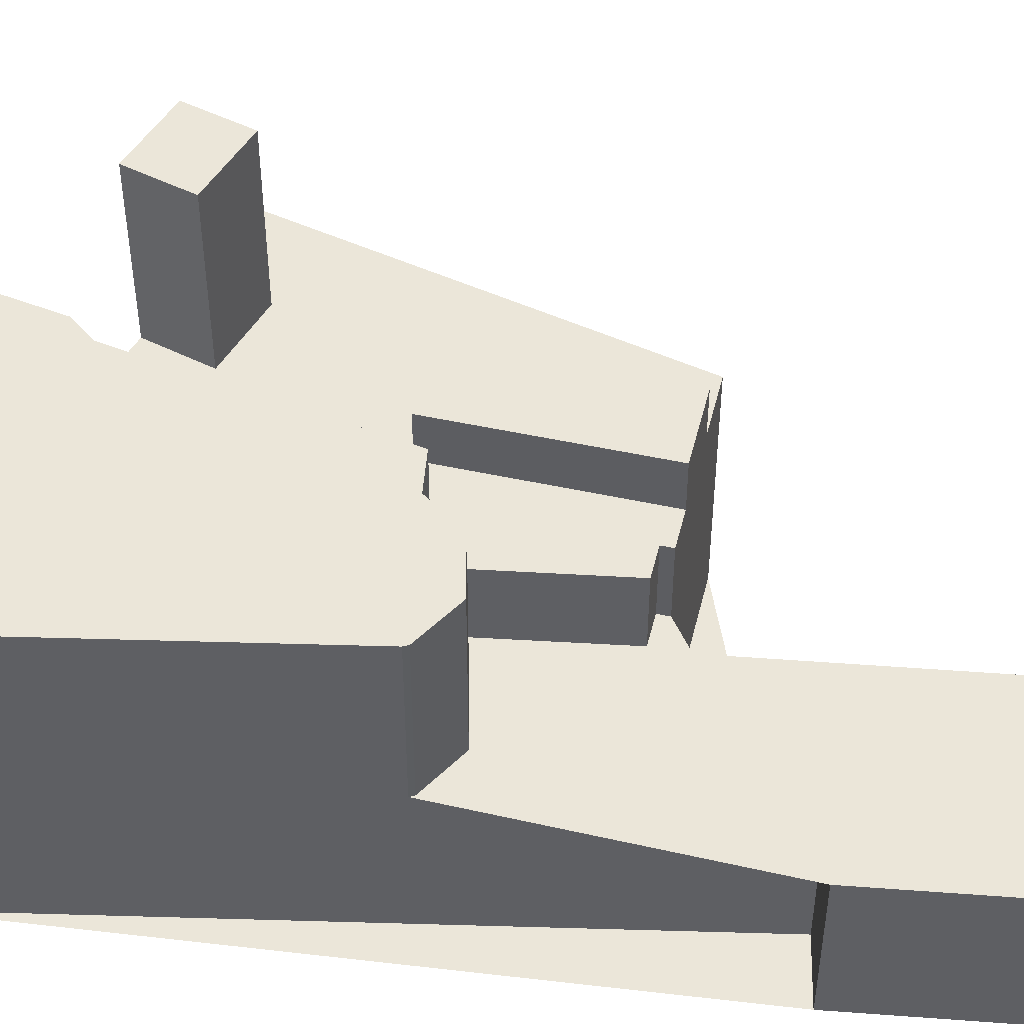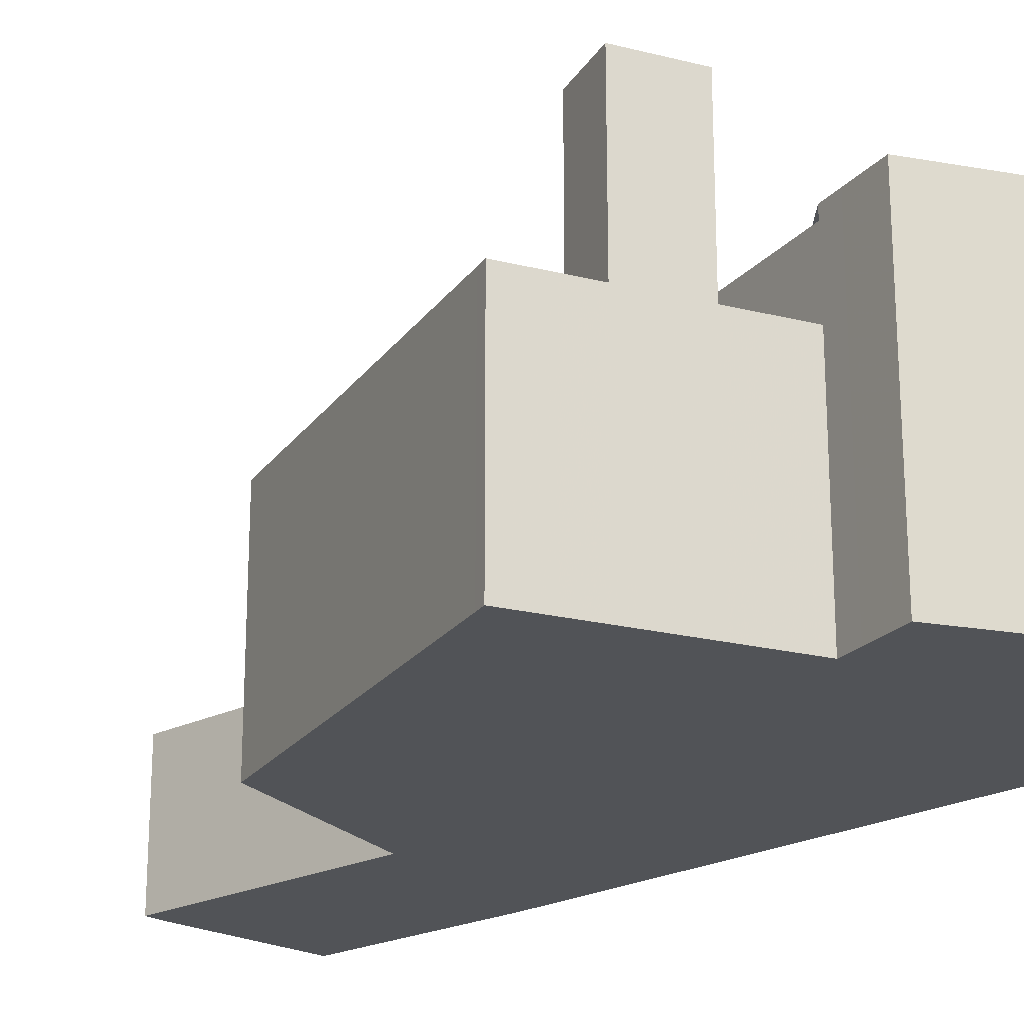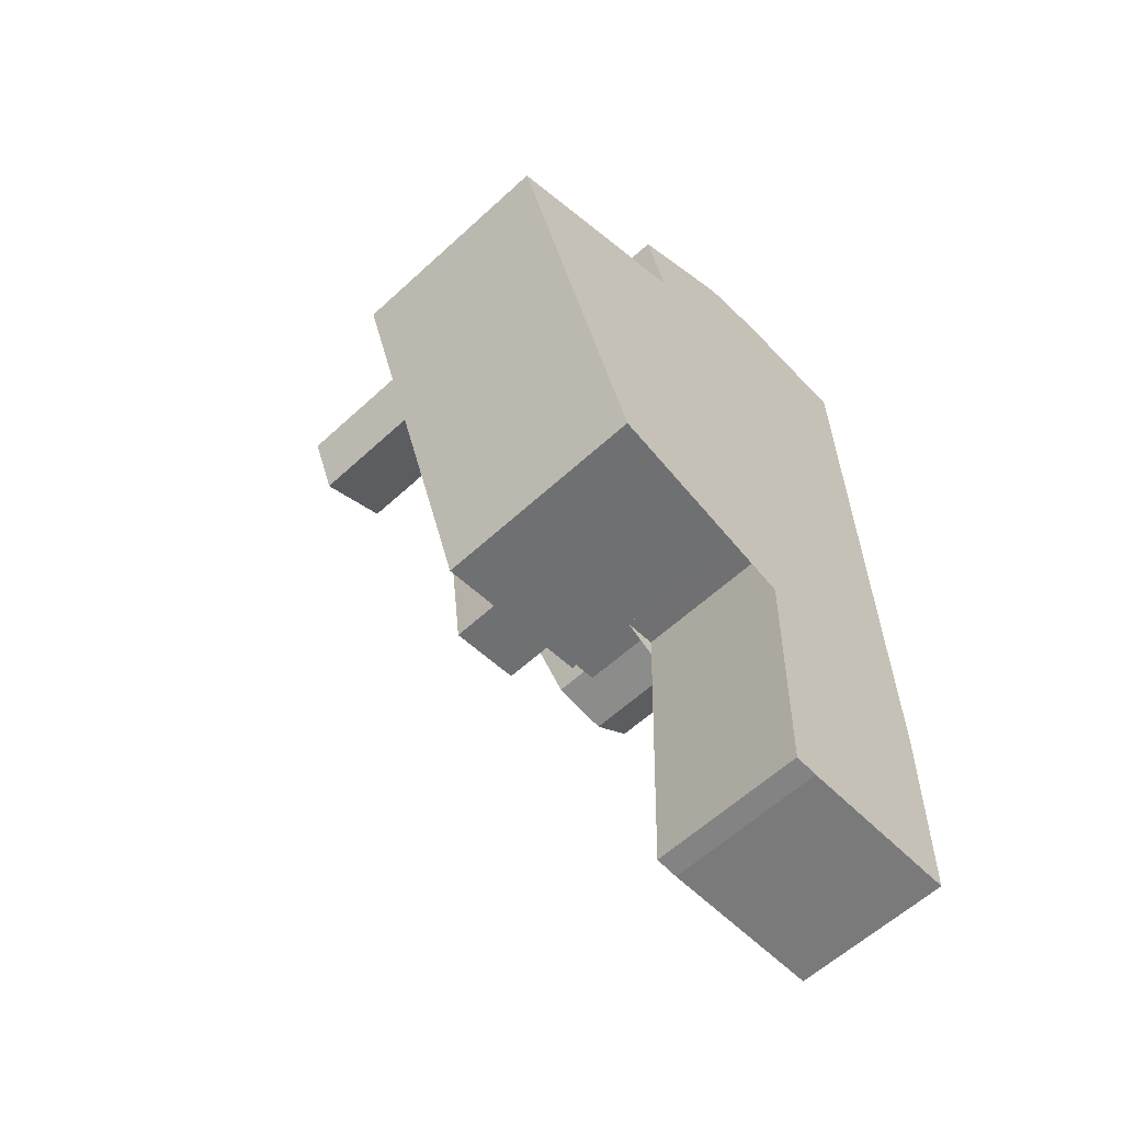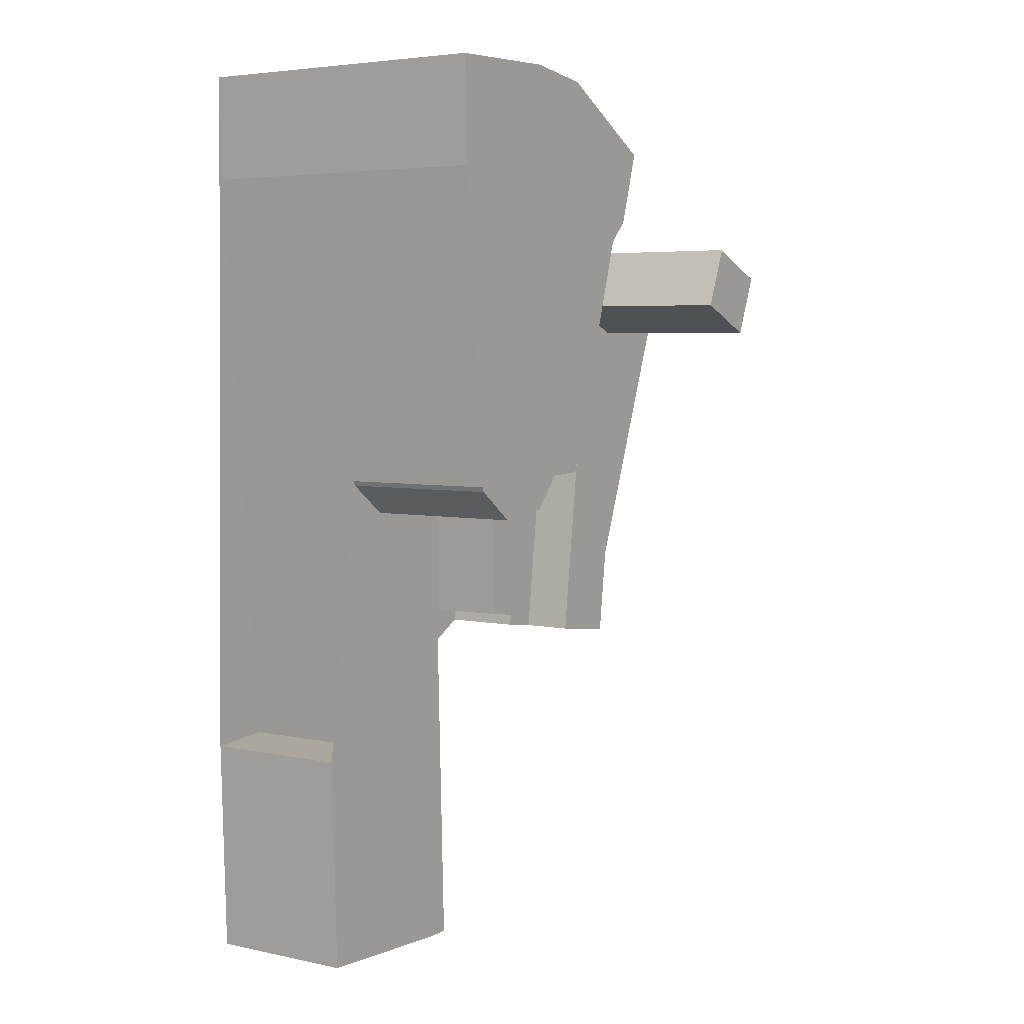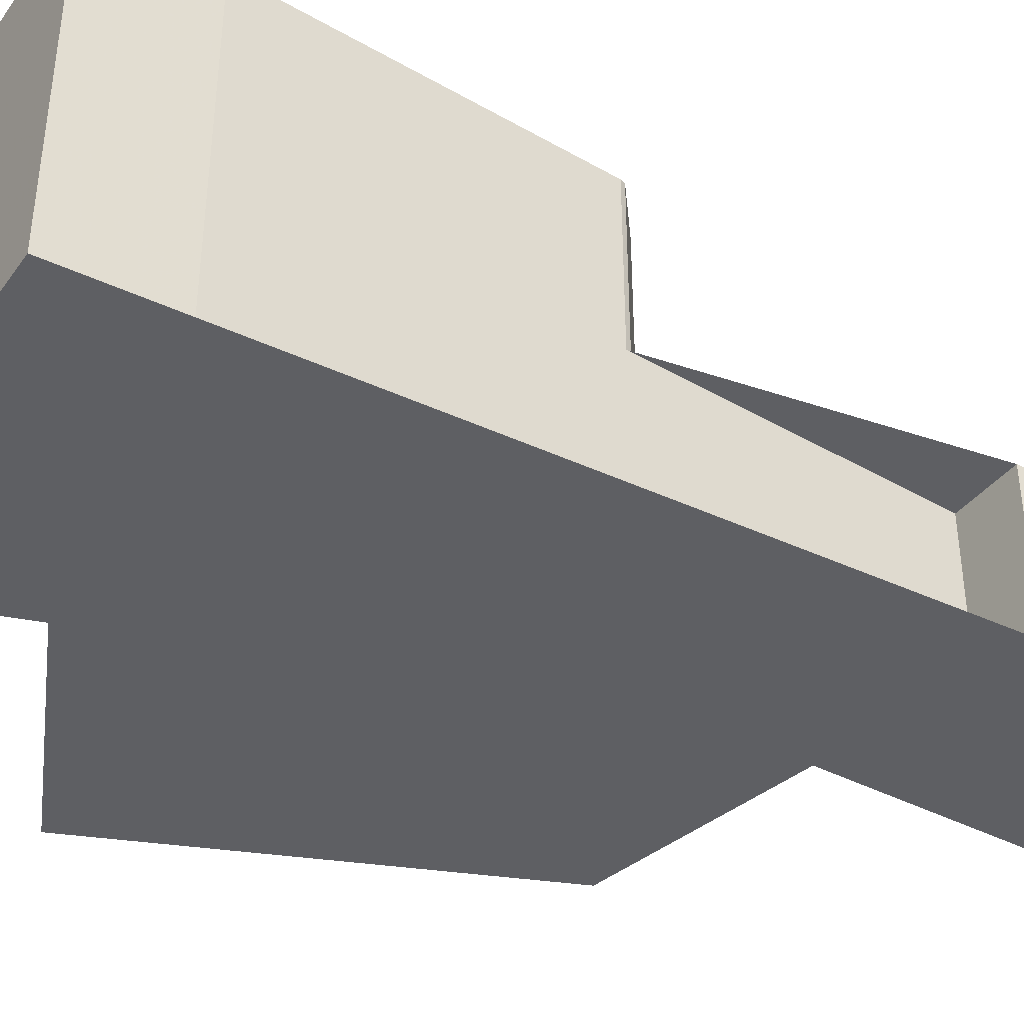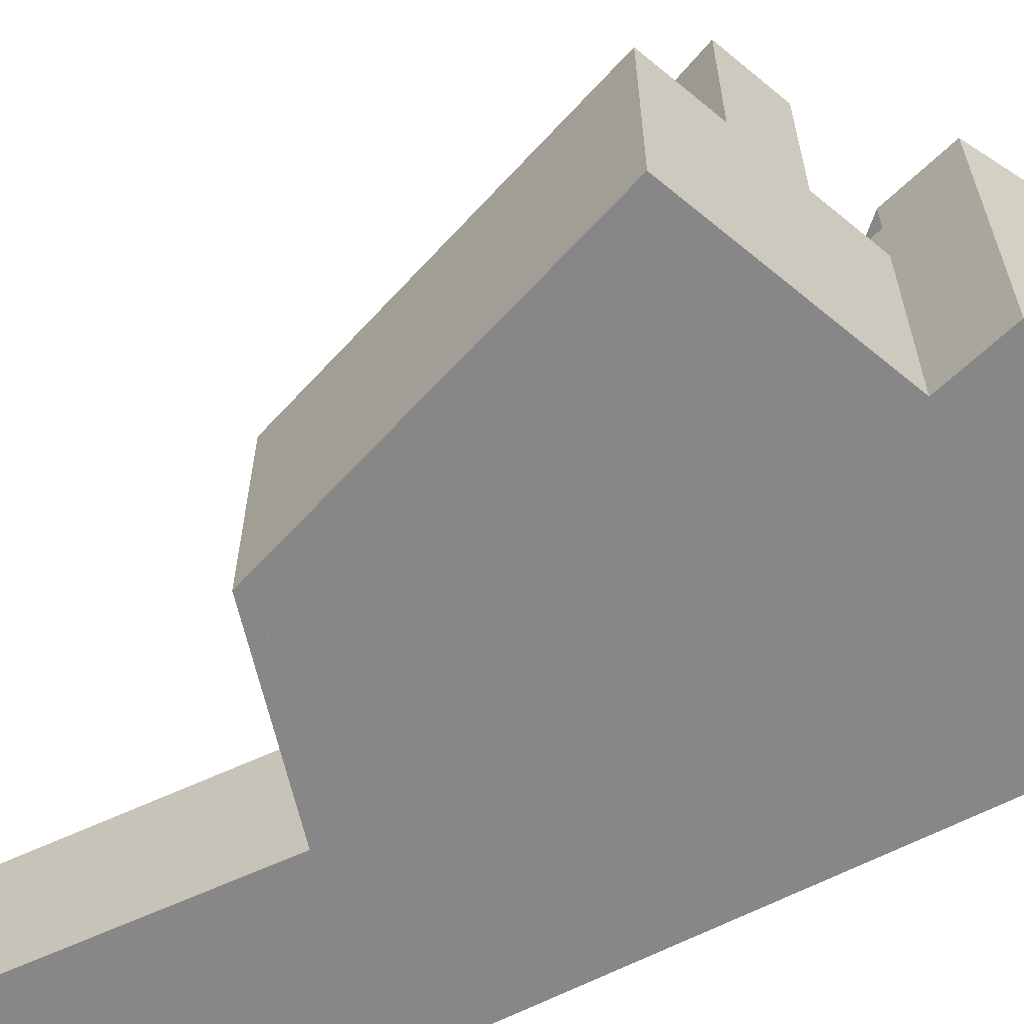
<metadata>
{"format":"obj","ext":"obj","renderer":"f3d","projection":"perspective","resolution":1024,"background":"white","views":[{"elev":48.4,"azim":96.5,"up":"+Y"},{"elev":-22.0,"azim":-46.6,"up":"+Y"},{"elev":-59.9,"azim":-46.7,"up":"+Z"},{"elev":4.8,"azim":123.8,"up":"+Z"},{"elev":-40.8,"azim":59.5,"up":"+Y"},{"elev":-62.4,"azim":-62.9,"up":"+Y"}]}
</metadata>
<code>
v -375.9 -265.8 708.7
v -375.6 -265.8 719
v -378.6 -265.8 719.2
v -377.5 -265.8 732.5
v -376.3 -265.8 747.3
v -376.2 -265.8 749
v -376.1 -265.8 752.3
v -382.3 -265.8 752.5
v -385.7 -265.8 752
v -391.3 -265.8 748.9
v -390.6 -265.8 746.6
v -390.2 -265.8 745.4
v -393.5 -265.8 744
v -396.8 -265.8 742.6
v -398.3 -265.8 742
v -400.4 -265.8 741.1
v -400.2 -265.8 740.5
v -393.9 -265.8 723.8
v -391.1 -265.8 724.1
v -387.6 -265.8 724.6
v -385.9 -265.8 724.8
v -384.4 -265.8 725
v -384.9 -265.8 708.4
v -383.8 -265.8 708.3
v -392.3 -247 741.2
v -393.5 -247 744
v -396.8 -247 742.6
v -395.6 -247 739.8
v -377.6 -251 732.3
v -377.5 -251 732.5
v -376.3 -251 747.3
v -376.2 -251 749
v -376.1 -251 752.3
v -382.3 -251 752.5
v -385.7 -251 752
v -391.3 -251 748.9
v -390.6 -251 746.6
v -390.2 -251 745.4
v -389.6 -251 745.7
v -385.6 -251 732.8
v -384.2 -251 733.3
v -382.3 -251 731.2
v -379.6 -251 730.9
v -387.6 -252.8 724.6
v -388.8 -252.8 733.8
v -392.3 -252.8 733.4
v -391.1 -252.8 724.1
v -391.1 -255.1 724.1
v -392.3 -255.1 733.4
v -388.8 -255.1 733.8
v -387.6 -255.1 724.6
v -385.9 -255.1 724.8
v -386 -255.1 725.3
v -384.5 -255.1 725.5
v -384.2 -255.1 733.3
v -385.6 -255.1 732.8
v -389.6 -255.1 745.7
v -390.2 -255.1 745.4
v -393.5 -255.1 744
v -392.3 -255.1 741.2
v -395.6 -255.1 739.8
v -396.8 -255.1 742.6
v -398.3 -255.1 742
v -400.4 -255.1 741.1
v -400.2 -255.1 740.5
v -393.9 -255.1 723.8
v -375.9 -258.6 708.7
v -375.6 -258.6 719
v -378.6 -258.6 719.2
v -377.5 -258.6 732.5
v -377.6 -258.6 732.3
v -379.6 -258.6 730.9
v -382.3 -258.6 731.2
v -384.2 -258.6 733.3
v -384.5 -258.6 725.5
v -386 -258.6 725.3
v -385.9 -258.6 724.8
v -384.4 -258.6 725
v -384.9 -258.6 708.4
v -383.8 -258.6 708.3
g CityEngineShapeMaterial_58
f 2 1 24 23 22 21 20 19 18 17 16 15 14 13 12 11 10 9 8 7 6 5 4 3
f 26 25 28 27
f 30 29 43 42 41 40 39 38 37 36 35 34 33 32 31
f 45 44 47 46
f 49 48 66 65 64 63 62 61 60 59 58 57 56 55 54 53 52 51 50
f 68 67 80 79 78 77 76 75 74 73 72 71 70 69
f 77 76 53 52
f 76 75 54 53
f 75 74 55 54
f 42 73 74 41
f 43 72 73 42
f 72 71 29 43
f 71 70 30 29
f 28 61 62 27
f 61 60 25 28
f 60 59 26 25
f 58 57 39 38
f 40 56 57 39
f 56 55 41 40
f 51 50 45 44
f 46 49 50 45
f 47 48 49 46
f 1 24 80 67
f 24 23 79 80
f 23 22 78 79
f 22 21 77 78
f 21 20 51 52
f 20 19 47 44
f 19 18 66 48
f 18 17 65 66
f 17 16 64 65
f 16 15 63 64
f 15 14 62 63
f 14 13 26 27
f 13 12 58 59
f 12 11 37 38
f 11 10 36 37
f 10 9 35 36
f 9 8 34 35
f 8 7 33 34
f 7 6 32 33
f 6 5 31 32
f 5 4 30 31
f 4 3 69 70
f 3 2 68 69
f 2 1 67 68

</code>
